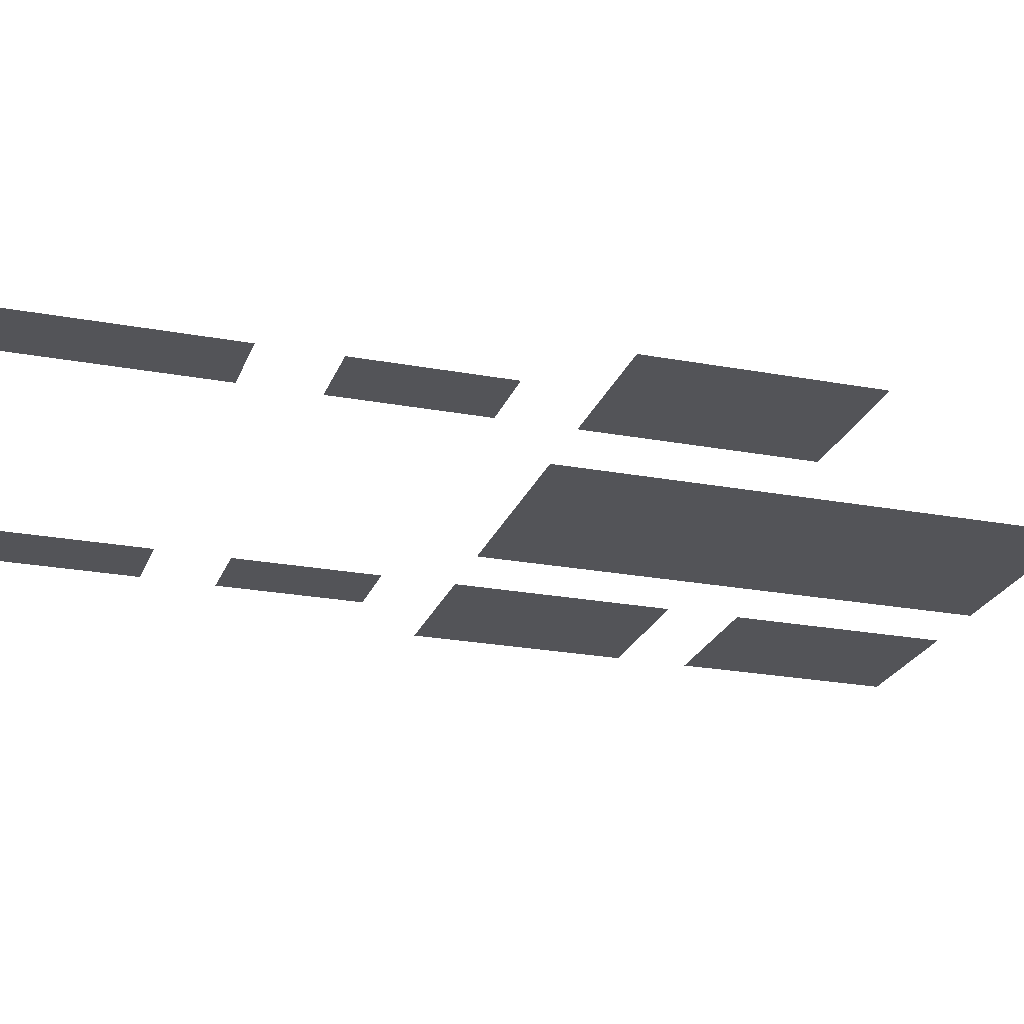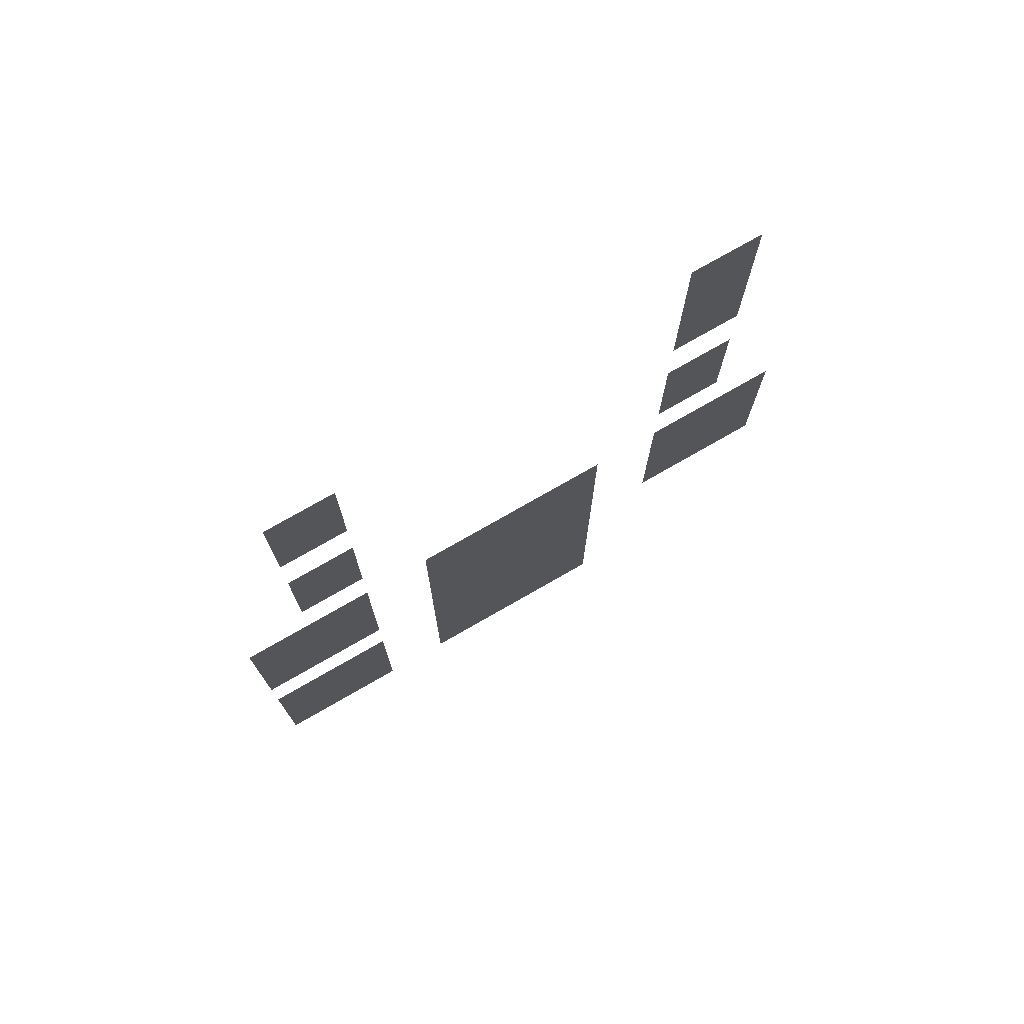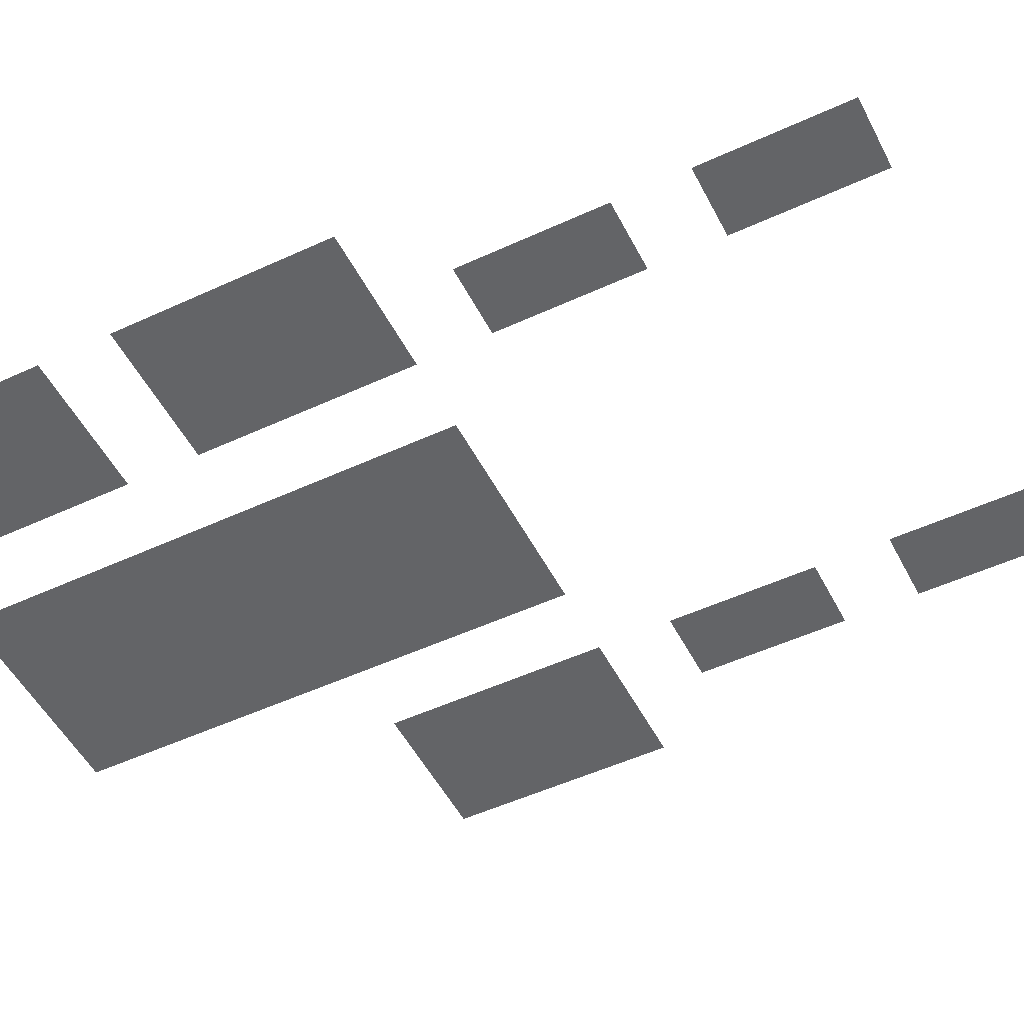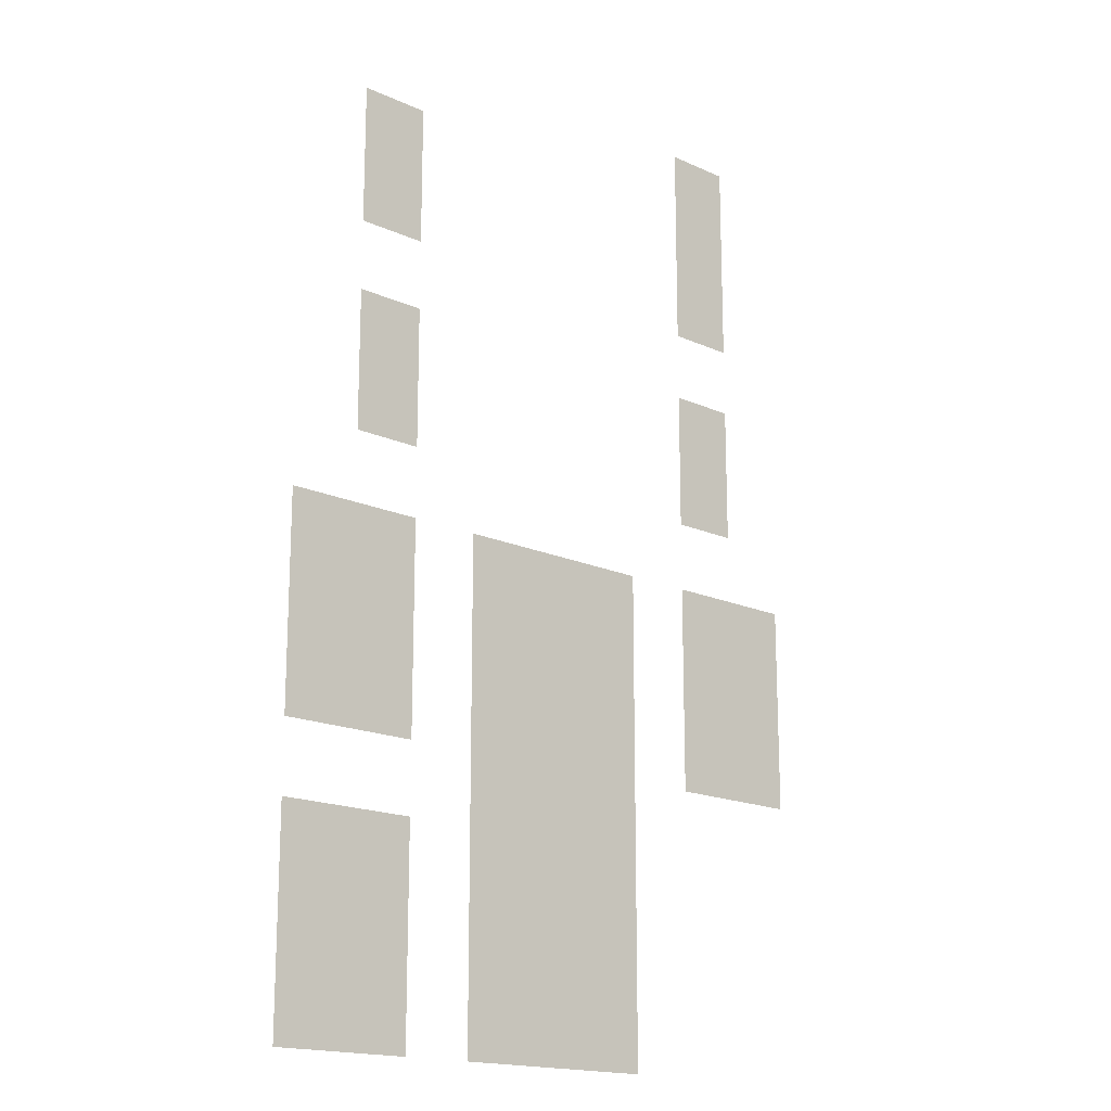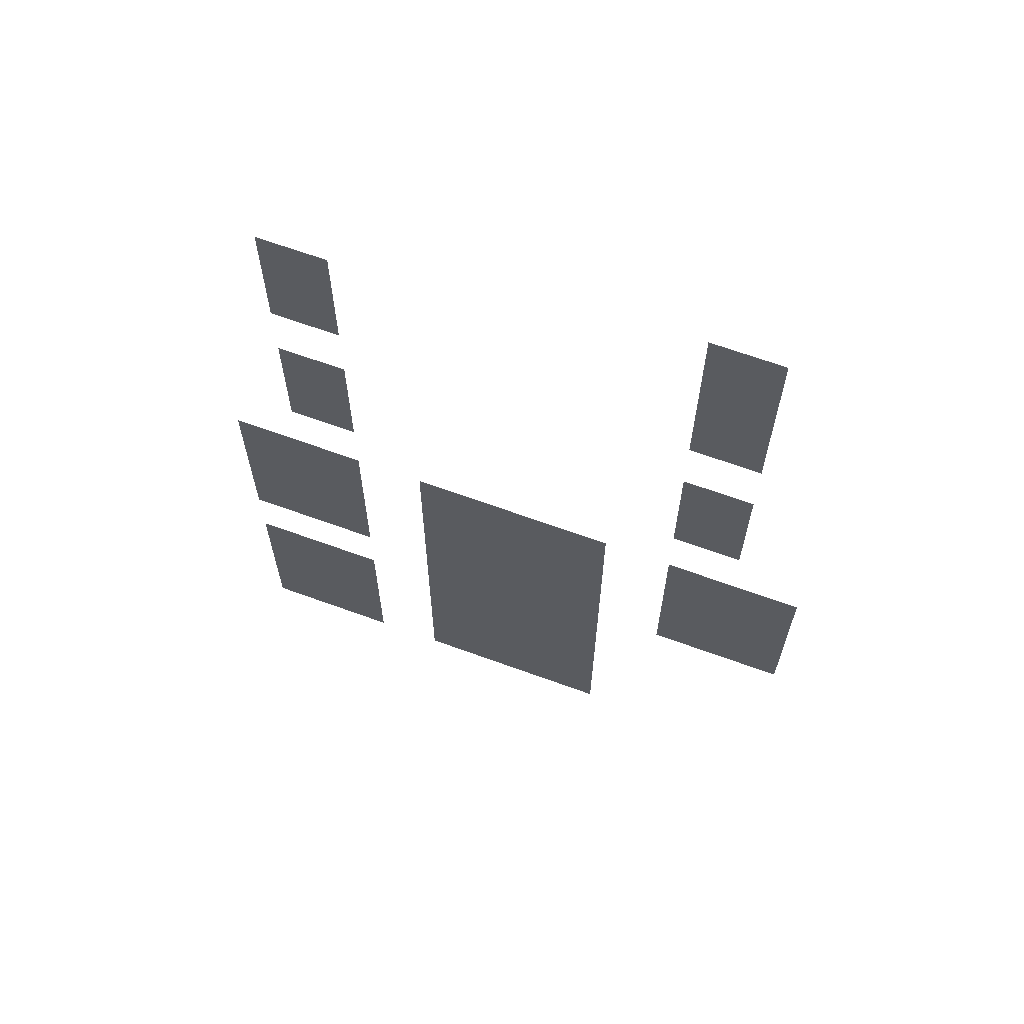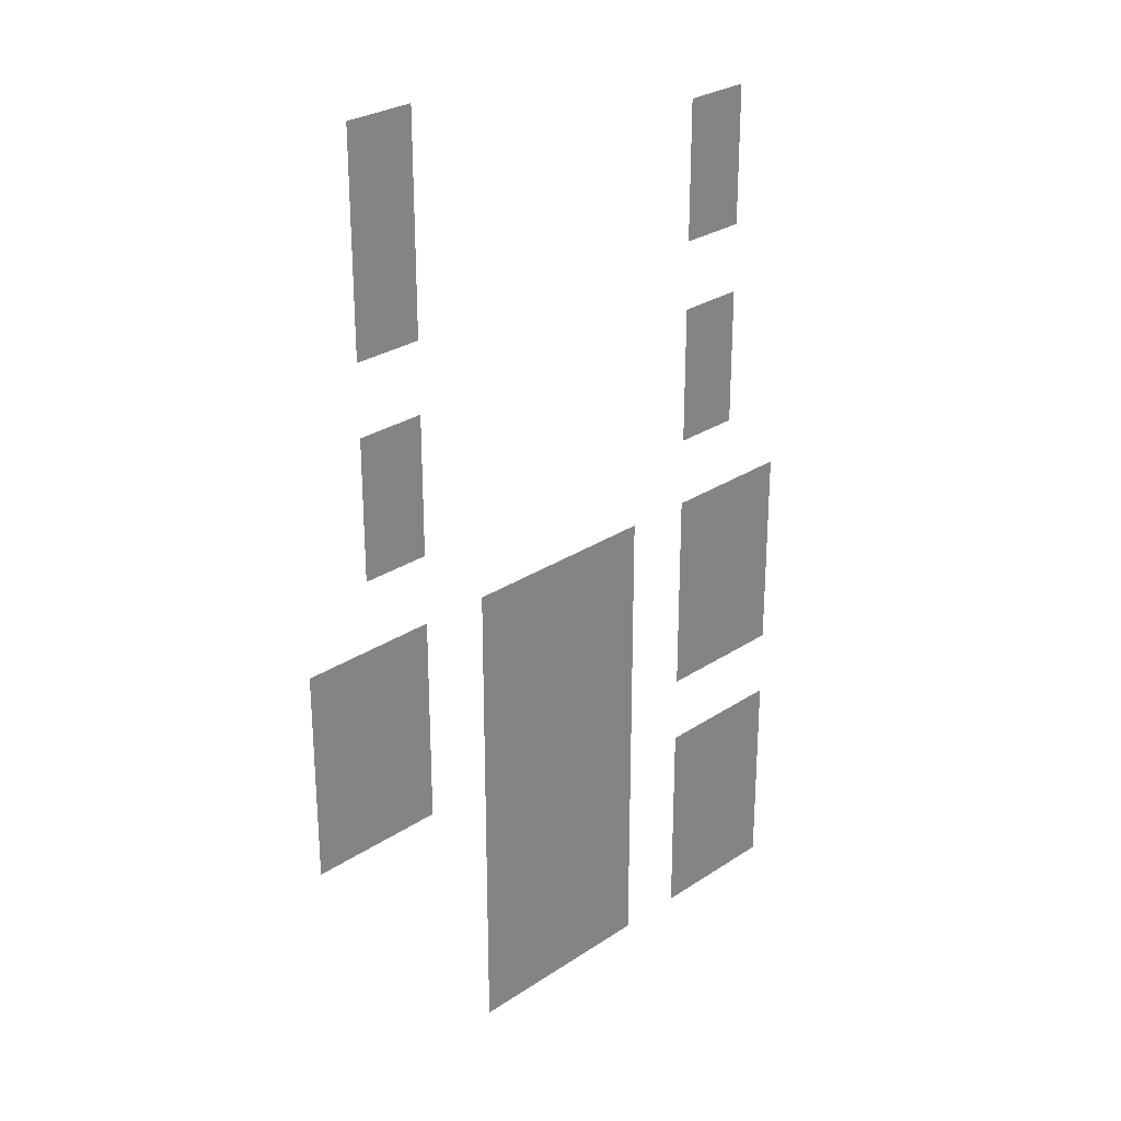
<metadata>
{"format":"obj","ext":"obj","renderer":"f3d","projection":"perspective","resolution":1024,"background":"white","views":[{"elev":-23.5,"azim":-107.5,"up":"+Z"},{"elev":76.1,"azim":150.2,"up":"+Y"},{"elev":-51.2,"azim":116.7,"up":"+Z"},{"elev":-17.2,"azim":137.8,"up":"+Y"},{"elev":66.3,"azim":-159.9,"up":"+Y"},{"elev":27.7,"azim":-45.4,"up":"+Y"}]}
</metadata>
<code>
v -192 -16 0
v -208 -16 0
v -208 0 0
v -192 0 0
v -96 -32 0
v -112 -32 0
v -112 -16 0
v -96 -16 0
v -192 -32 0
v -208 -32 0
v -208 -16 0
v -192 -16 0
v -96 -48 0
v -112 -48 0
v -112 -32 0
v -96 -32 0
v -192 -48 0
v -208 -48 0
v -208 -32 0
v -192 -32 0
v -96 -80 0
v -112 -80 0
v -112 -64 0
v -96 -64 0
v -192 -80 0
v -208 -80 0
v -208 -64 0
v -192 -64 0
v -96 -96 0
v -112 -96 0
v -112 -80 0
v -96 -80 0
v -192 -96 0
v -208 -96 0
v -208 -80 0
v -192 -80 0
v -80 -128 0
v -96 -128 0
v -96 -112 0
v -80 -112 0
v -96 -128 0
v -112 -128 0
v -112 -112 0
v -96 -112 0
v -128 -128 0
v -144 -128 0
v -144 -112 0
v -128 -112 0
v -144 -128 0
v -160 -128 0
v -160 -112 0
v -144 -112 0
v -160 -128 0
v -176 -128 0
v -176 -112 0
v -160 -112 0
v -192 -128 0
v -208 -128 0
v -208 -112 0
v -192 -112 0
v -208 -128 0
v -224 -128 0
v -224 -112 0
v -208 -112 0
v -80 -144 0
v -96 -144 0
v -96 -128 0
v -80 -128 0
v -96 -144 0
v -112 -144 0
v -112 -128 0
v -96 -128 0
v -128 -144 0
v -144 -144 0
v -144 -128 0
v -128 -128 0
v -144 -144 0
v -160 -144 0
v -160 -128 0
v -144 -128 0
v -160 -144 0
v -176 -144 0
v -176 -128 0
v -160 -128 0
v -192 -144 0
v -208 -144 0
v -208 -128 0
v -192 -128 0
v -208 -144 0
v -224 -144 0
v -224 -128 0
v -208 -128 0
v -80 -160 0
v -96 -160 0
v -96 -144 0
v -80 -144 0
v -96 -160 0
v -112 -160 0
v -112 -144 0
v -96 -144 0
v -128 -160 0
v -144 -160 0
v -144 -144 0
v -128 -144 0
v -144 -160 0
v -160 -160 0
v -160 -144 0
v -144 -144 0
v -160 -160 0
v -176 -160 0
v -176 -144 0
v -160 -144 0
v -192 -160 0
v -208 -160 0
v -208 -144 0
v -192 -144 0
v -208 -160 0
v -224 -160 0
v -224 -144 0
v -208 -144 0
v -128 -176 0
v -144 -176 0
v -144 -160 0
v -128 -160 0
v -144 -176 0
v -160 -176 0
v -160 -160 0
v -144 -160 0
v -160 -176 0
v -176 -176 0
v -176 -160 0
v -160 -160 0
v -80 -192 0
v -96 -192 0
v -96 -176 0
v -80 -176 0
v -96 -192 0
v -112 -192 0
v -112 -176 0
v -96 -176 0
v -128 -192 0
v -144 -192 0
v -144 -176 0
v -128 -176 0
v -144 -192 0
v -160 -192 0
v -160 -176 0
v -144 -176 0
v -160 -192 0
v -176 -192 0
v -176 -176 0
v -160 -176 0
v -80 -208 0
v -96 -208 0
v -96 -192 0
v -80 -192 0
v -96 -208 0
v -112 -208 0
v -112 -192 0
v -96 -192 0
v -128 -208 0
v -144 -208 0
v -144 -192 0
v -128 -192 0
v -144 -208 0
v -160 -208 0
v -160 -192 0
v -144 -192 0
v -160 -208 0
v -176 -208 0
v -176 -192 0
v -160 -192 0
v -80 -224 0
v -96 -224 0
v -96 -208 0
v -80 -208 0
v -96 -224 0
v -112 -224 0
v -112 -208 0
v -96 -208 0
v -128 -224 0
v -144 -224 0
v -144 -208 0
v -128 -208 0
v -144 -224 0
v -160 -224 0
v -160 -208 0
v -144 -208 0
v -160 -224 0
v -176 -224 0
v -176 -208 0
v -160 -208 0
g icmc_mesh_0290
f 1 2 3 4
f 5 6 7 8
f 9 10 11 12
f 13 14 15 16
f 17 18 19 20
f 21 22 23 24
f 25 26 27 28
f 29 30 31 32
f 33 34 35 36
f 37 38 39 40
f 41 42 43 44
f 45 46 47 48
f 49 50 51 52
f 53 54 55 56
f 57 58 59 60
f 61 62 63 64
f 65 66 67 68
f 69 70 71 72
f 73 74 75 76
f 77 78 79 80
f 81 82 83 84
f 85 86 87 88
f 89 90 91 92
f 93 94 95 96
f 97 98 99 100
f 101 102 103 104
f 105 106 107 108
f 109 110 111 112
f 113 114 115 116
f 117 118 119 120
f 121 122 123 124
f 125 126 127 128
f 129 130 131 132
f 133 134 135 136
f 137 138 139 140
f 141 142 143 144
f 145 146 147 148
f 149 150 151 152
f 153 154 155 156
f 157 158 159 160
f 161 162 163 164
f 165 166 167 168
f 169 170 171 172
f 173 174 175 176
f 177 178 179 180
f 181 182 183 184
f 185 186 187 188
f 189 190 191 192

</code>
